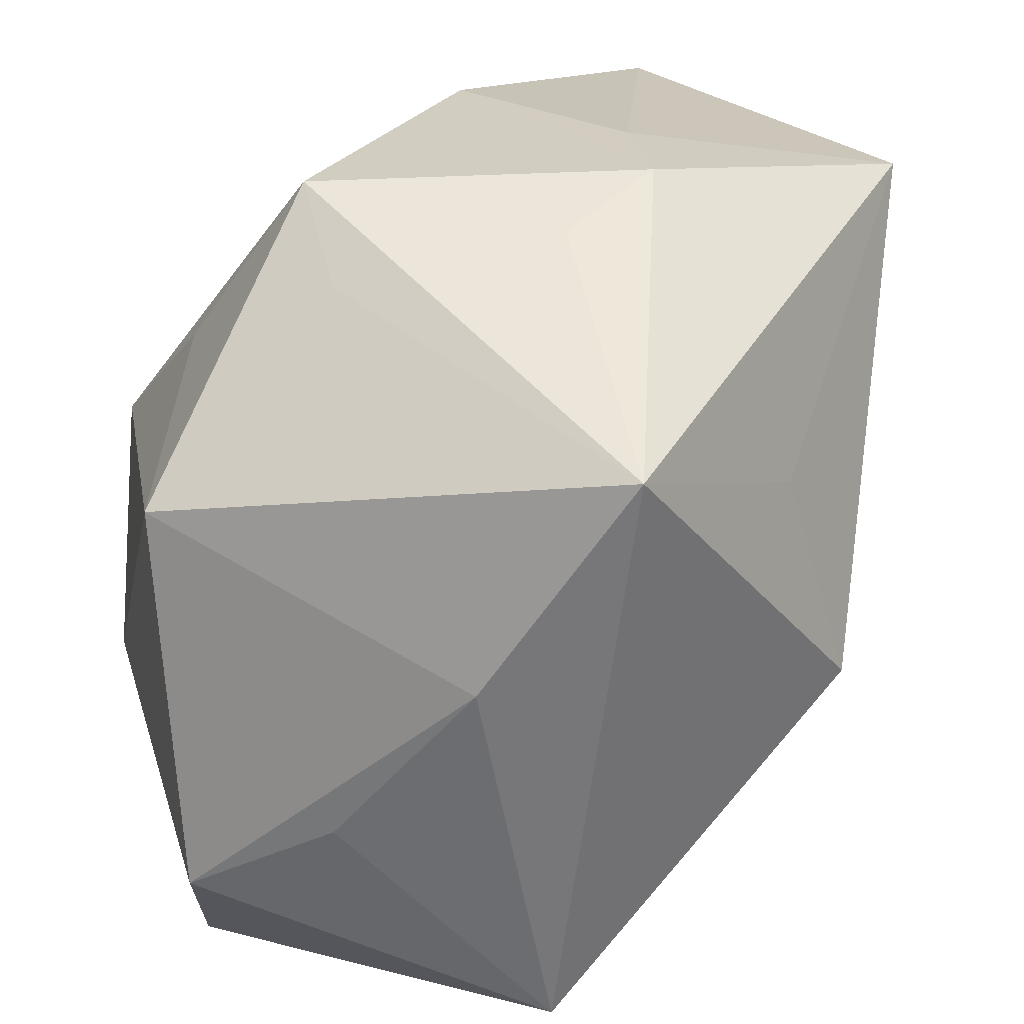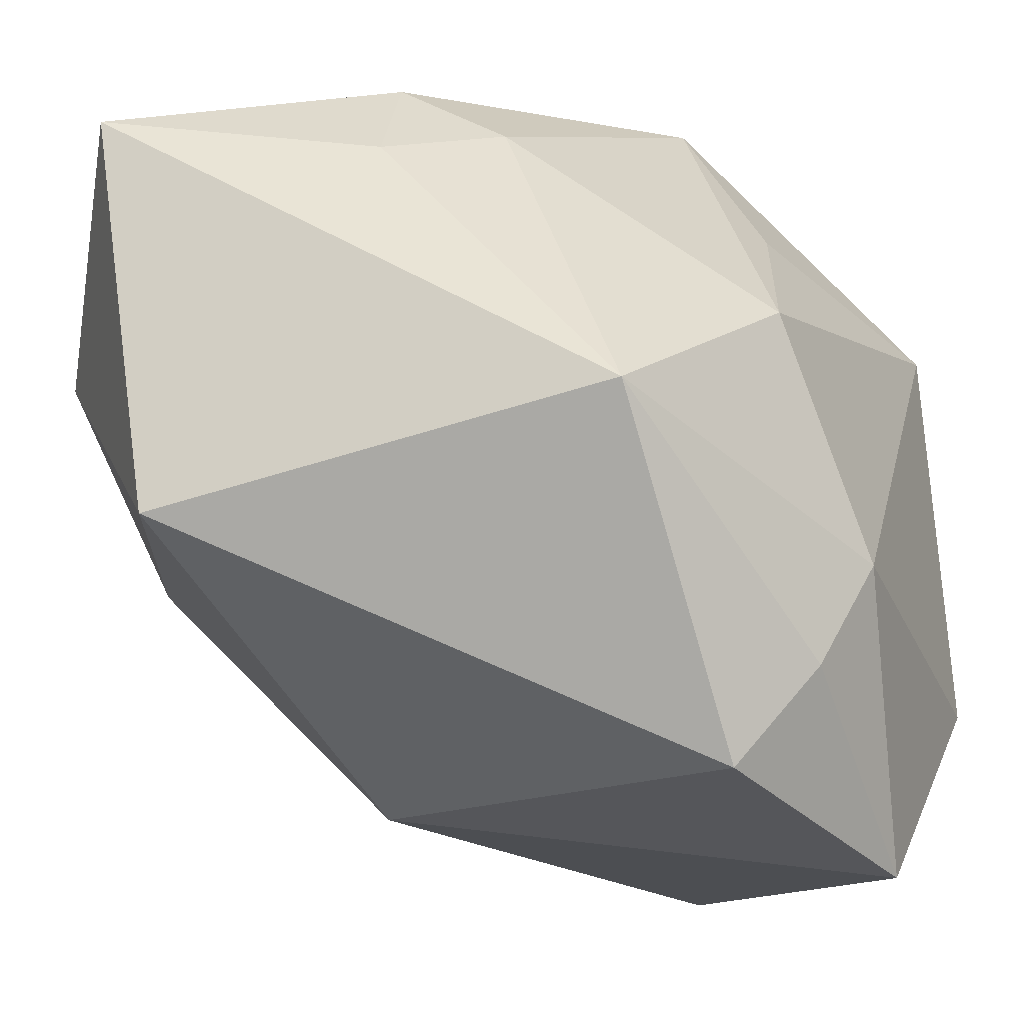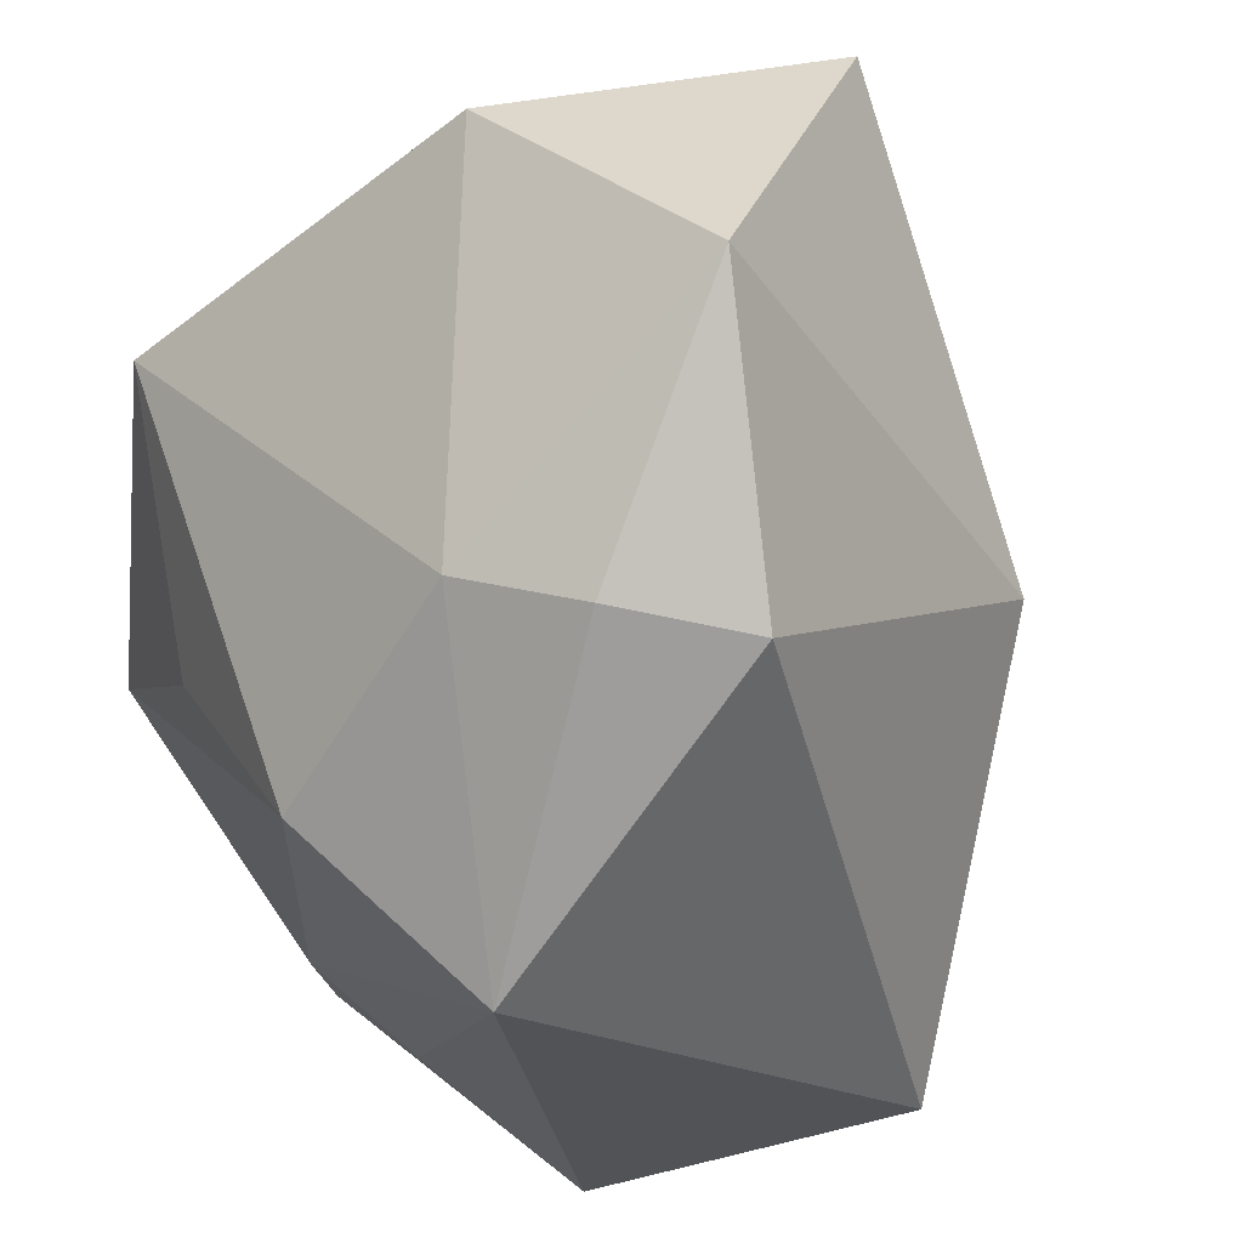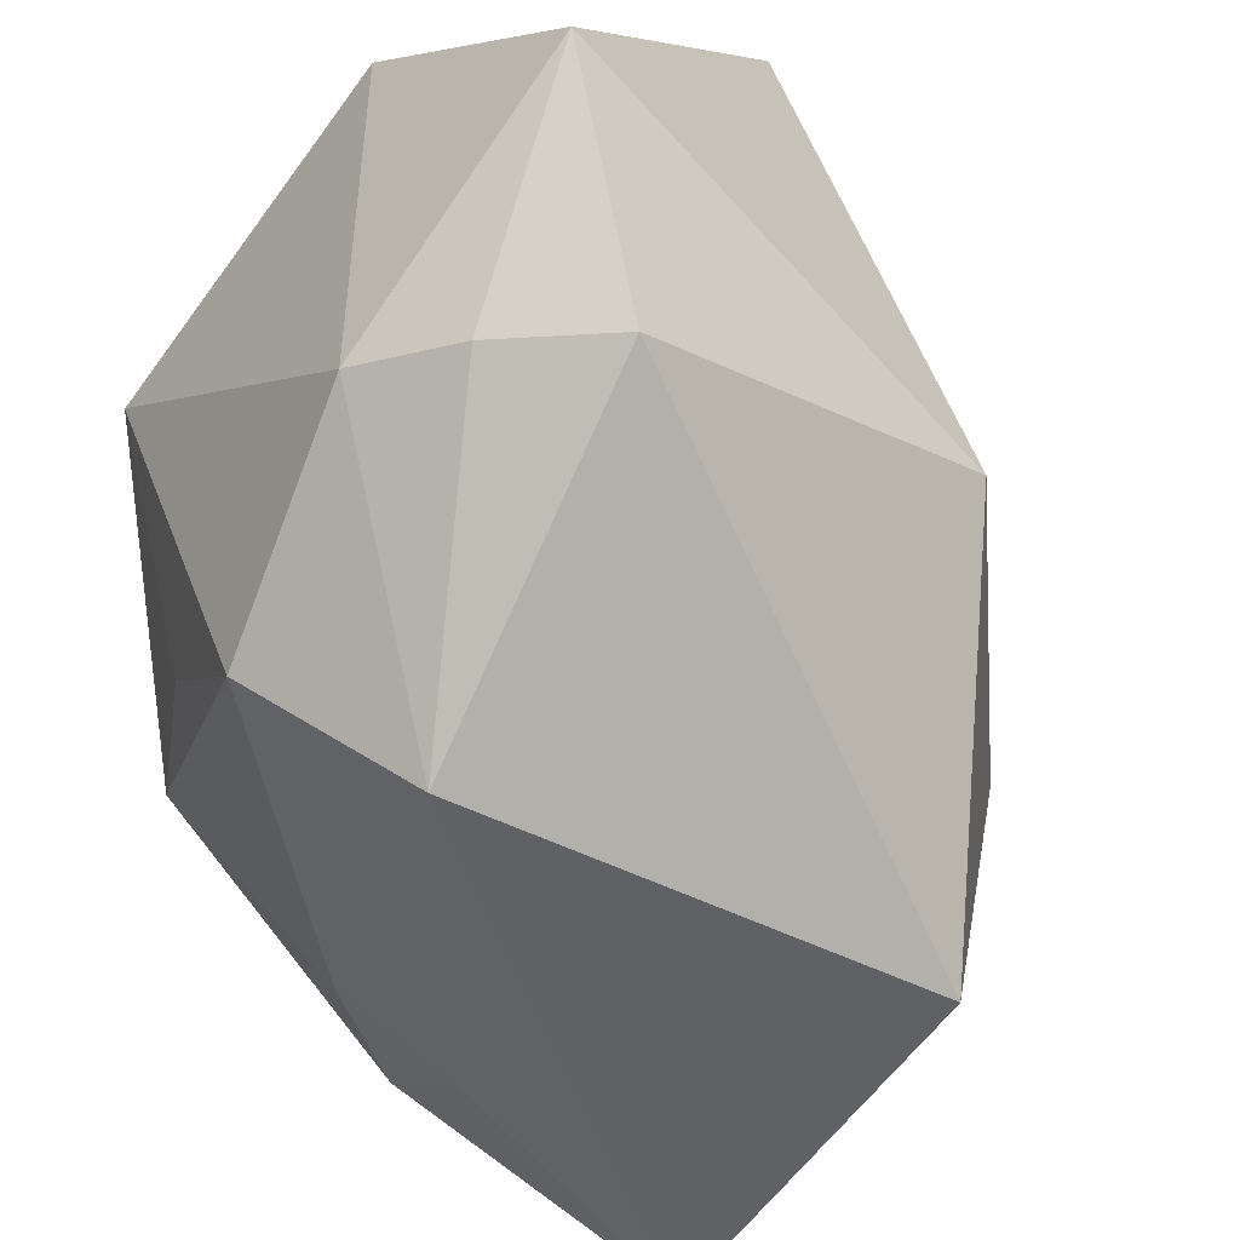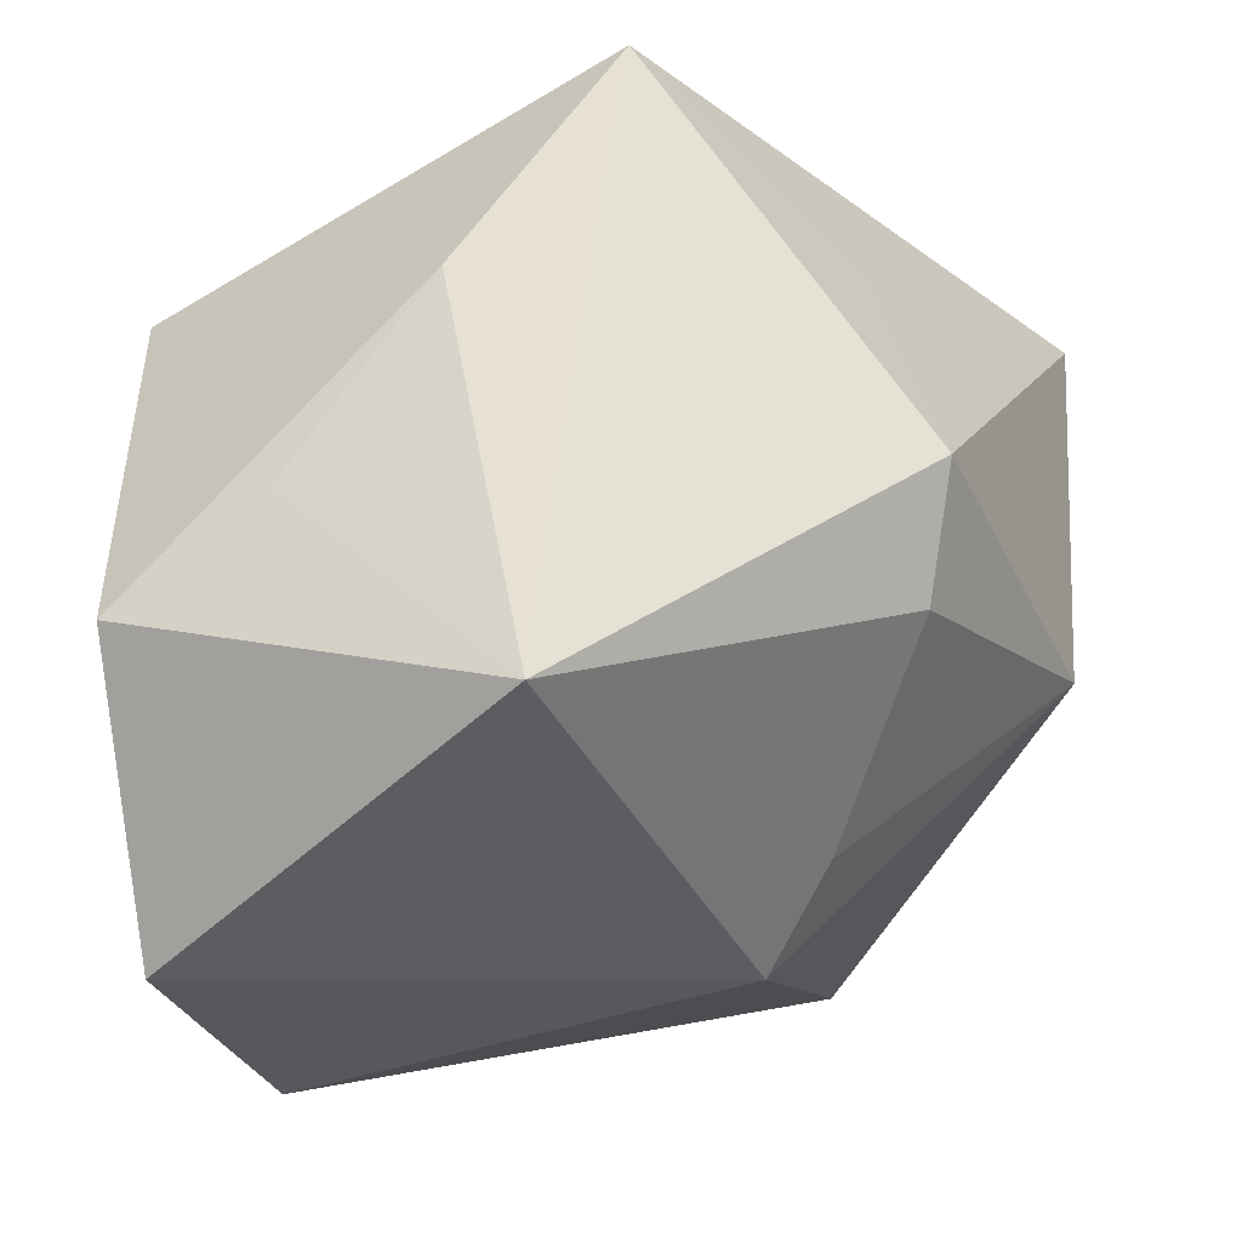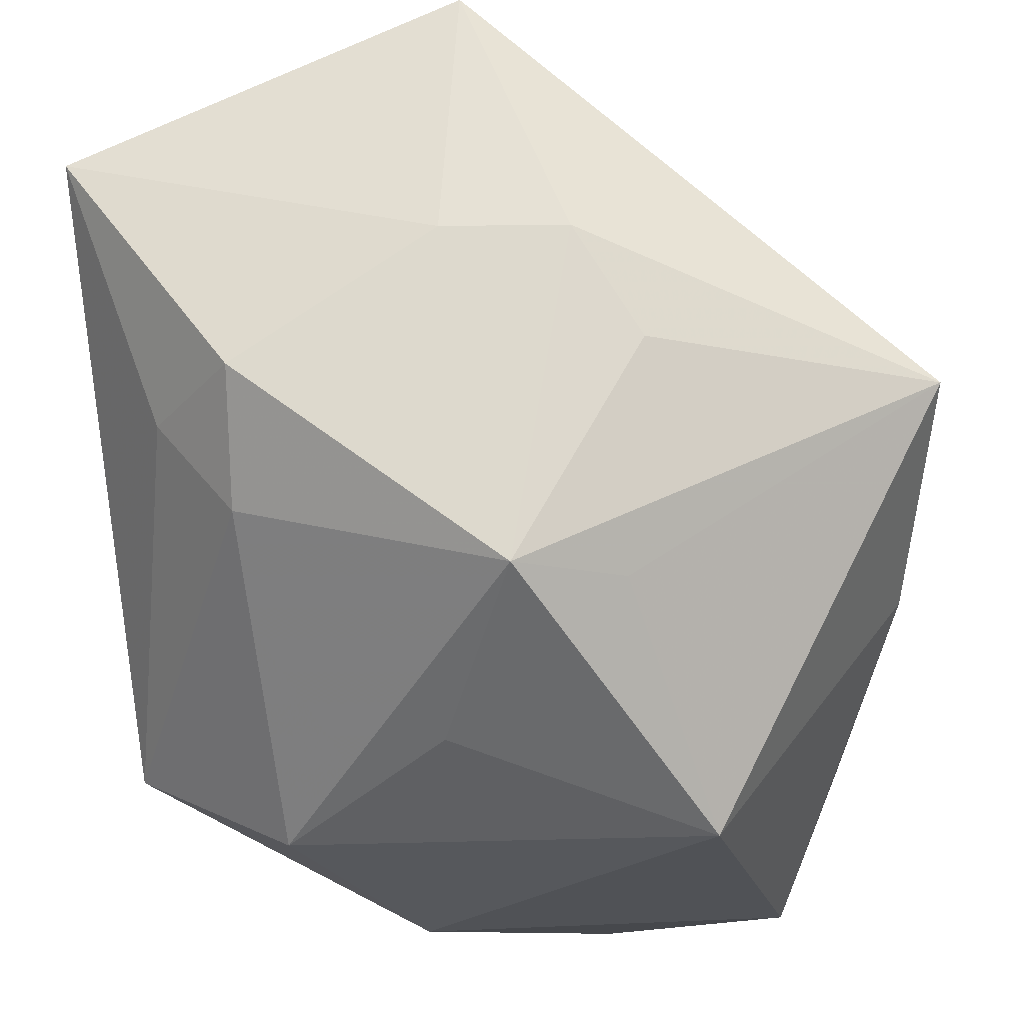
<metadata>
{"format":"obj","ext":"obj","renderer":"f3d","projection":"perspective","resolution":1024,"background":"white","views":[{"elev":33.0,"azim":160.7,"up":"+Z"},{"elev":-23.3,"azim":17.8,"up":"+Z"},{"elev":-22.2,"azim":129.7,"up":"+Y"},{"elev":-48.0,"azim":141.6,"up":"+Y"},{"elev":-35.5,"azim":176.0,"up":"+Z"},{"elev":68.8,"azim":83.8,"up":"+Z"}]}
</metadata>
<code>
v 0.02854 -0.008525 0.02041
v 0.02541 -0.01842 -0.03844
v -0.01613 -0.004369 0.03755
v 0.006111 -0.02624 0.02697
v 0.02138 -0.03997 -0.008438
v -0.002989 0.01346 0.03724
v 0.01874 0.009405 0.03311
v 0.03328 -0.01553 -0.02841
v 0.02703 0.03244 -0.01255
v -0.0206 0.02859 0.01467
v 0.007566 0.0402 -0.03505
v -0.005398 -0.02529 0.03499
v 0.01471 0.03878 0.004991
v -0.02465 0.02495 -0.01639
v -0.04391 -0.01862 0.009576
v -0.04391 0.0003916 0.03187
v -0.02495 -0.03997 -0.01555
v 0.03526 0.00827 -0.04255
v 0.01833 -0.00129 0.03903
v 0.03273 -0.02484 0.003608
v -0.01403 0.007854 0.03931
v 0.03997 0.02545 -0.02095
v -0.004591 -0.03304 0.02384
v 0.03946 0.01614 0.01651
v -0.01881 0.00639 -0.0283
v -0.03177 -0.03997 0.02775
v 0.0002351 0.0421 0.0269
v -0.02589 0.03222 -0.006451
v 0.03813 -0.01207 -0.01777
v -0.04141 0.001317 -0.00651
v -0.01407 -0.001837 -0.03506
f 5 26 17
f 31 17 30
f 30 17 15
f 17 26 15
f 16 15 26
f 30 15 16
f 2 5 17
f 17 31 2
f 2 31 18
f 18 31 11
f 7 27 19
f 19 24 7
f 7 24 27
f 1 24 19
f 19 27 6
f 3 16 26
f 26 5 23
f 5 4 23
f 18 11 22
f 22 29 18
f 24 29 22
f 27 11 28
f 30 16 28
f 20 4 5
f 5 29 20
f 19 4 20
f 20 1 19
f 24 1 20
f 20 29 24
f 5 2 8
f 8 29 5
f 8 2 18
f 18 29 8
f 12 3 26
f 12 4 19
f 26 23 12
f 12 23 4
f 16 3 21
f 27 16 21
f 21 6 27
f 19 6 21
f 21 12 19
f 3 12 21
f 13 11 27
f 27 24 13
f 24 22 13
f 10 16 27
f 27 28 10
f 10 28 16
f 30 28 14
f 14 28 11
f 9 22 11
f 11 13 9
f 9 13 22
f 25 11 31
f 25 14 11
f 25 31 30
f 30 14 25

</code>
